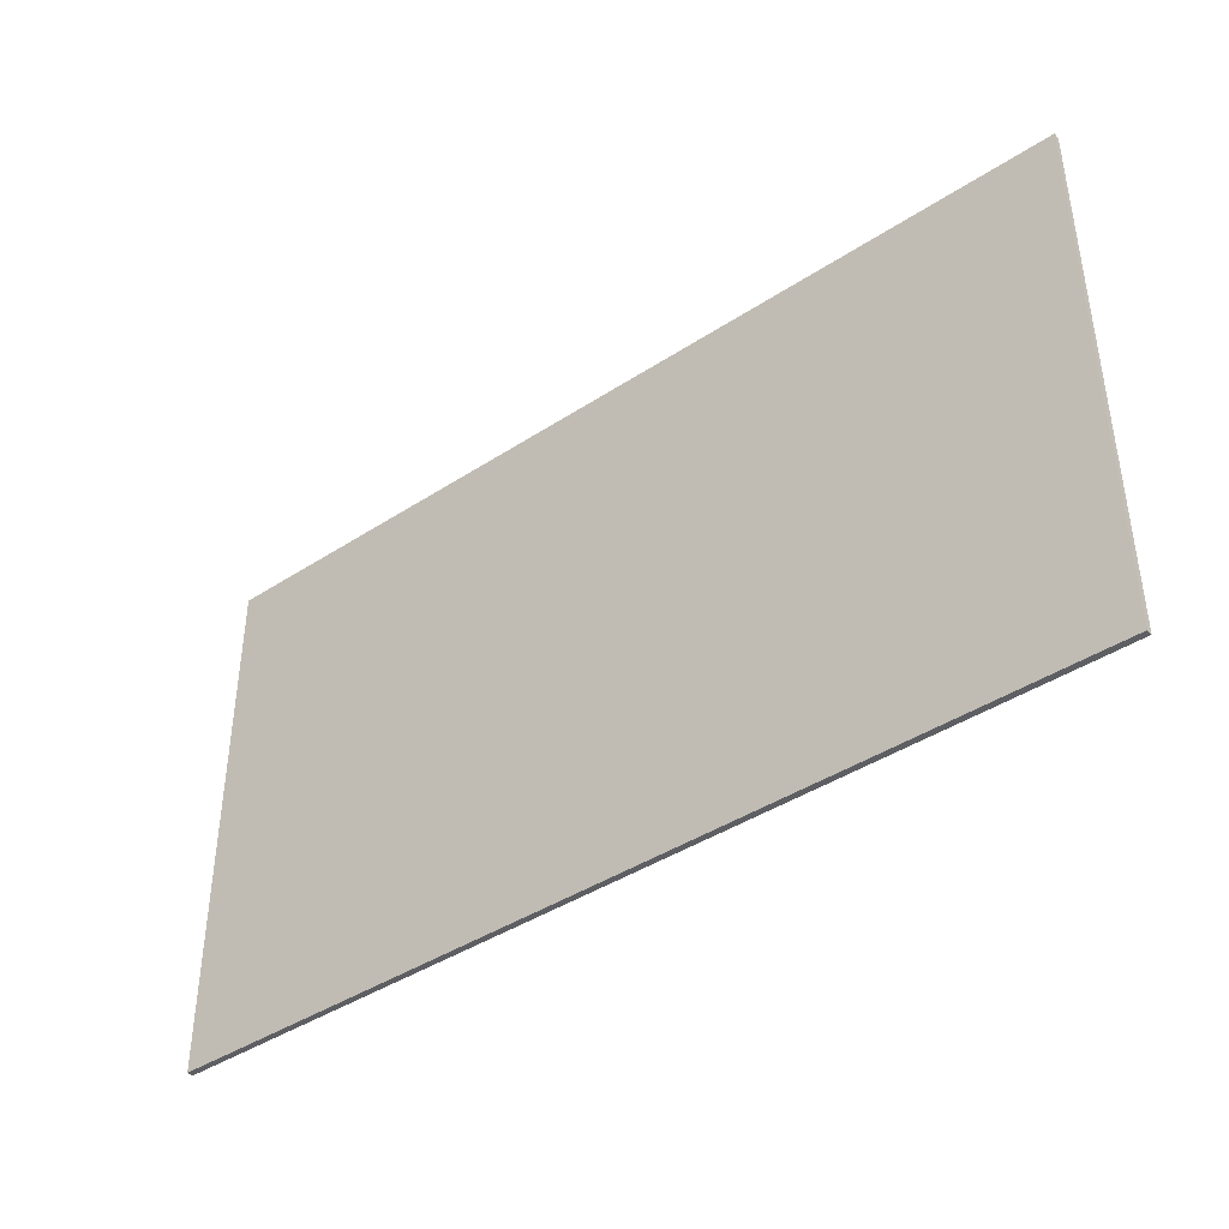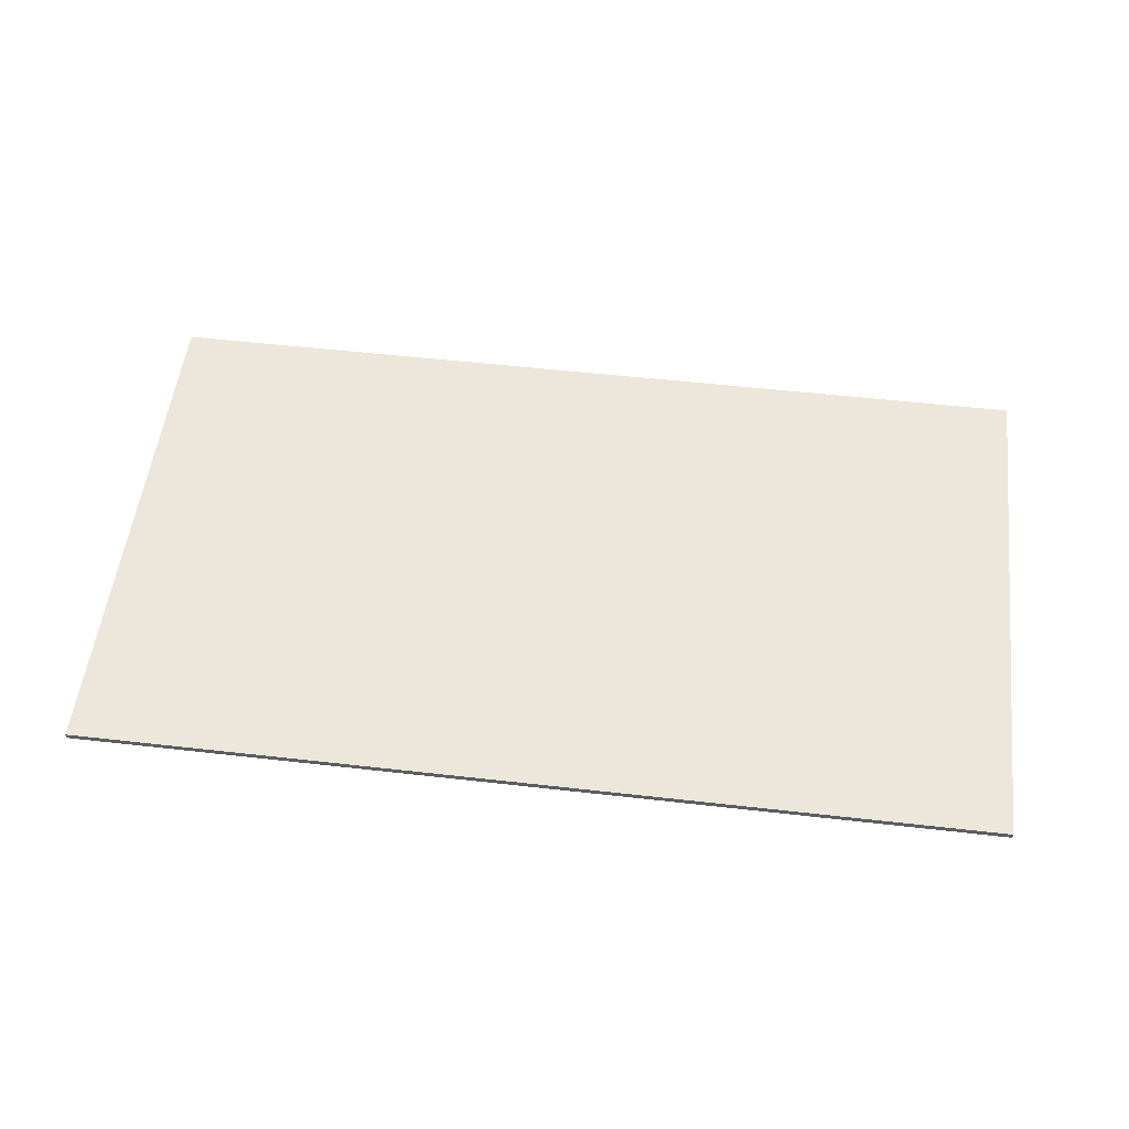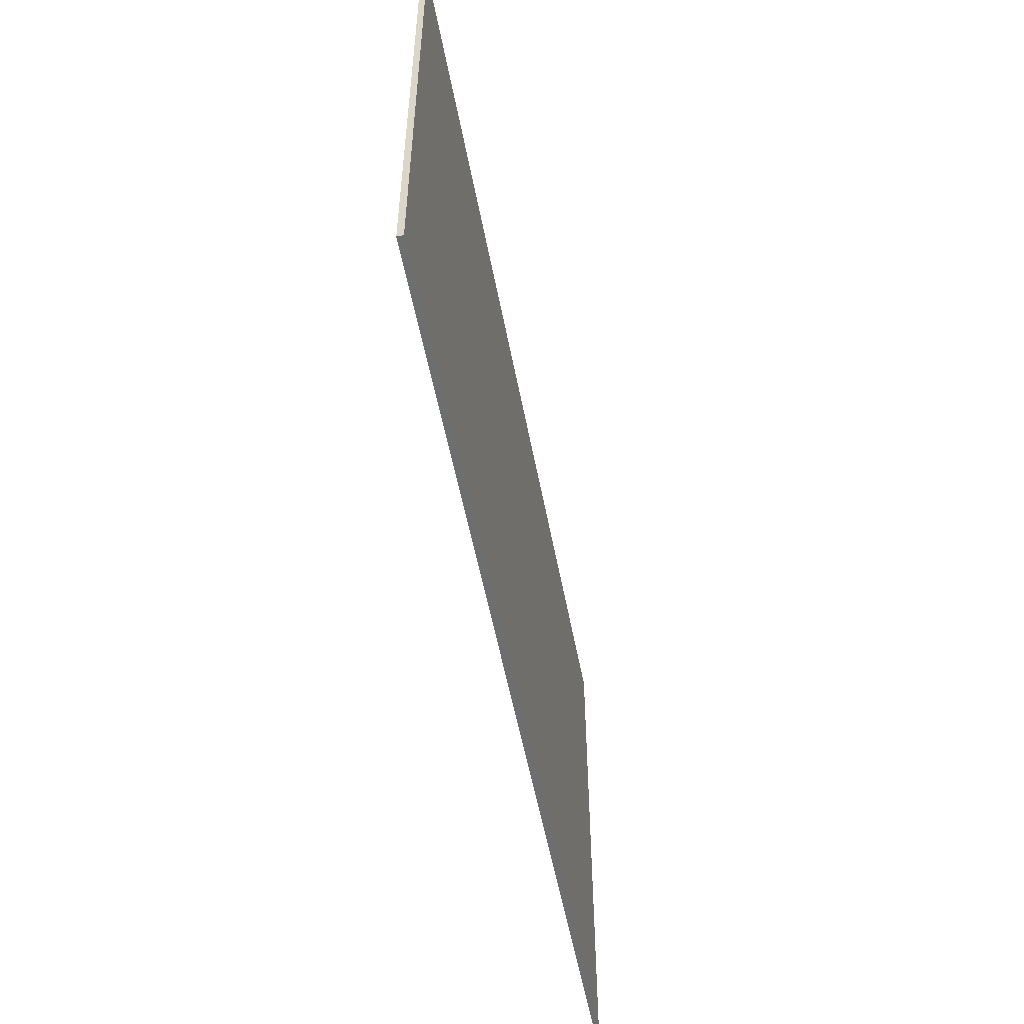
<metadata>
{"format":"obj","ext":"obj","renderer":"f3d","projection":"perspective","resolution":1024,"background":"white","views":[{"elev":-41.1,"azim":-141.4,"up":"+Z"},{"elev":53.6,"azim":6.9,"up":"+Y"},{"elev":-54.2,"azim":100.7,"up":"+Z"}]}
</metadata>
<code>
v 0.95 0 0.55
v 0.95 0 -0.55
v -0.95 0 -0.55
v -0.95 0 0.55
v -0.95 -0.0125 0.55
v 0.95 -0.0125 0.55
v 0.95 0 0.55
v -0.95 0 0.55
v -0.95 -0.0125 -0.55
v -0.95 -0.0125 0.55
v -0.95 0 0.55
v -0.95 0 -0.55
v 0.95 -0.0125 -0.55
v -0.95 -0.0125 -0.55
v -0.95 0 -0.55
v 0.95 0 -0.55
v 0.95 -0.0125 0.55
v 0.95 -0.0125 -0.55
v 0.95 0 -0.55
v 0.95 0 0.55
v 0.86 -0.0125 -0.32
v 0.95 -0.0125 -0.32
v 0.95 -0.0125 -0.26
v 0.8 -0.0125 -0.265
v 0.86 -0.0125 -0.32
v 0.8 -0.0125 -0.265
v 0.705 -0.0125 -0.27
v 0.635 -0.0125 -0.32
v 0.53 -0.0125 -0.27
v 0.635 -0.0125 -0.32
v 0.705 -0.0125 -0.27
v 0.565 -0.0125 -0.225
v 0.59 -0.0125 -0.365
v 0.635 -0.0125 -0.32
v 0.53 -0.0125 -0.27
v 0.52 -0.0125 -0.37
v 0.585 -0.0125 -0.45
v 0.59 -0.0125 -0.365
v 0.52 -0.0125 -0.37
v 0.55 -0.0125 -0.495
v 0.585 -0.0125 -0.45
v 0.55 -0.0125 -0.495
v 0.56 -0.0125 -0.55
v 0.58 -0.0125 -0.55
v 0.53 -0.0125 -0.27
v 0.49 -0.0125 -0.34
v 0.52 -0.0125 -0.37
v 0.355 -0.0125 -0.325
v 0.49 -0.0125 -0.34
v 0.53 -0.0125 -0.27
v 0.285 -0.0125 -0.27
v 0.175 -0.0125 -0.34
v 0.355 -0.0125 -0.325
v 0.285 -0.0125 -0.27
v 0.075 -0.0125 -0.27
v 0.175 -0.0125 -0.34
v 0.075 -0.0125 -0.27
v -0.095 -0.0125 -0.28
v -0.285 -0.0125 -0.345
v 0.06 -0.0125 -0.255
v -0.095 -0.0125 -0.28
v 0.075 -0.0125 -0.27
v -0.095 -0.0125 -0.28
v 0.06 -0.0125 -0.255
v 0.04 -0.0125 -0.22
v -0.01 -0.0125 -0.185
v 0.055 -0.0125 -0.17
v -0.01 -0.0125 -0.185
v 0.04 -0.0125 -0.22
v 0.085 -0.0125 -0.07
v -0.01 -0.0125 -0.185
v 0.055 -0.0125 -0.17
v 0.16 -0.0125 -0.005
v -0.285 -0.0125 -0.345
v -0.095 -0.0125 -0.28
v -0.175 -0.0125 -0.275
v -0.395 -0.0125 -0.28
v -0.67 -0.0125 -0.335
v -0.285 -0.0125 -0.345
v -0.395 -0.0125 -0.28
v -0.605 -0.0125 -0.27
v -0.67 -0.0125 -0.335
v -0.605 -0.0125 -0.27
v -0.675 -0.0125 -0.27
v -0.805 -0.0125 -0.305
v -0.205 -0.0125 -0.24
v -0.335 -0.0125 -0.24
v -0.395 -0.0125 -0.28
v -0.175 -0.0125 -0.275
v -0.3 -0.0125 -0.175
v -0.335 -0.0125 -0.24
v -0.205 -0.0125 -0.24
v -0.21 -0.0125 -0.14
v -0.3 -0.0125 -0.065
v -0.3 -0.0125 -0.175
v -0.21 -0.0125 -0.14
v -0.215 -0.0125 0.005
v -0.275 -0.0125 0.085
v -0.3 -0.0125 -0.065
v -0.215 -0.0125 0.005
v -0.21 -0.0125 0.2
v -0.28 -0.0125 0.215
v -0.275 -0.0125 0.085
v -0.21 -0.0125 0.2
v -0.28 -0.0125 0.215
v -0.21 -0.0125 0.2
v -0.17 -0.0125 0.245
v -0.31 -0.0125 0.245
v -0.27 -0.0125 0.305
v -0.31 -0.0125 0.245
v -0.17 -0.0125 0.245
v 0.075 -0.0125 0.325
v -0.565 -0.0125 0.24
v -0.31 -0.0125 0.245
v -0.27 -0.0125 0.305
v -0.63 -0.0125 0.32
v -0.63 -0.0125 0.32
v -0.895 -0.0125 0.285
v -0.565 -0.0125 0.24
v 0.075 -0.0125 0.325
v -0.17 -0.0125 0.245
v 0.205 -0.0125 0.24
v 0.355 -0.0125 0.255
v 0.49 -0.0125 0.325
v 0.075 -0.0125 0.325
v 0.355 -0.0125 0.255
v 0.73 -0.0125 0.25
v 0.49 -0.0125 0.325
v 0.73 -0.0125 0.25
v 0.615 -0.0125 0.31
v 0.53 -0.0125 0.35
v 0.81 -0.0125 0.295
v 0.615 -0.0125 0.31
v 0.73 -0.0125 0.25
v 0.84 -0.0125 0.265
v 0.53 -0.0125 0.35
v 0.615 -0.0125 0.31
v 0.59 -0.0125 0.335
v 0.53 -0.0125 0.35
v 0.59 -0.0125 0.335
v 0.58 -0.0125 0.425
v 0.55 -0.0125 0.48
v -0.21 -0.0125 -0.14
v -0.17 -0.0125 -0.11
v -0.185 -0.0125 -0.005
v -0.215 -0.0125 0.005
v -0.215 -0.0125 0.005
v -0.185 -0.0125 -0.005
v -0.15 -0.0125 0.065
v -0.145 -0.0125 0.16
v -0.21 -0.0125 0.2
v -0.215 -0.0125 0.005
v -0.145 -0.0125 0.16
v -0.17 -0.0125 0.245
v -0.17 -0.0125 0.245
v -0.145 -0.0125 0.16
v -0.075 -0.0125 0.17
v -0.055 -0.0125 0.2
v 0.355 -0.0125 0.255
v 0.2 -0.0125 0.21
v 0.565 -0.0125 0.21
v 0.73 -0.0125 0.25
v 0.2 -0.0125 0.21
v 0.355 -0.0125 0.255
v 0.205 -0.0125 0.24
v 0.085 -0.0125 0.225
v -0.17 -0.0125 0.245
v 0.085 -0.0125 0.225
v 0.205 -0.0125 0.24
v -0.17 -0.0125 0.245
v -0.055 -0.0125 0.2
v 0.085 -0.0125 0.225
v 0.59 -0.0125 -0.365
v 0.585 -0.0125 -0.45
v 0.625 -0.0125 -0.39
v 0.635 -0.0125 -0.32
v 0.635 -0.0125 -0.32
v 0.625 -0.0125 -0.39
v 0.725 -0.0125 -0.37
v 0.86 -0.0125 -0.32
v -0.285 -0.0125 -0.345
v 0.15 -0.0125 -0.4
v 0.17 -0.0125 -0.37
v 0.175 -0.0125 -0.34
v 0.175 -0.0125 -0.34
v 0.17 -0.0125 -0.37
v 0.29 -0.0125 -0.375
v 0.32 -0.0125 -0.35
v 0.355 -0.0125 -0.325
v 0.175 -0.0125 -0.34
v 0.32 -0.0125 -0.35
v 0.49 -0.0125 -0.34
v 0.49 -0.0125 -0.34
v 0.32 -0.0125 -0.35
v 0.52 -0.0125 -0.37
v -0.51 -0.0125 -0.235
v -0.605 -0.0125 -0.27
v -0.395 -0.0125 -0.28
v -0.335 -0.0125 -0.24
v -0.43 -0.0125 -0.16
v -0.51 -0.0125 -0.235
v -0.335 -0.0125 -0.24
v -0.3 -0.0125 -0.175
v -0.385 -0.0125 -0.06
v -0.43 -0.0125 -0.16
v -0.3 -0.0125 -0.175
v -0.3 -0.0125 -0.065
v -0.385 -0.0125 -0.06
v -0.3 -0.0125 -0.065
v -0.32 -0.0125 0
v -0.37 -0.0125 -0.02
v -0.275 -0.0125 0.085
v -0.32 -0.0125 0
v -0.3 -0.0125 -0.065
v -0.43 -0.0125 -0.16
v -0.51 -0.0125 -0.19
v -0.51 -0.0125 -0.235
v -0.385 -0.0125 -0.06
v -0.43 -0.0125 -0.085
v -0.43 -0.0125 -0.16
v 0.705 -0.0125 -0.27
v 0.8 -0.0125 -0.265
v 0.69 -0.0125 -0.22
v 0.565 -0.0125 -0.225
v 0.535 -0.0125 -0.195
v 0.565 -0.0125 -0.225
v 0.69 -0.0125 -0.22
v 0.565 -0.0125 -0.225
v 0.535 -0.0125 -0.195
v 0.475 -0.0125 -0.25
v 0.53 -0.0125 -0.27
v 0.285 -0.0125 -0.27
v 0.53 -0.0125 -0.27
v 0.475 -0.0125 -0.25
v 0.06 -0.0125 -0.255
v 0.06 -0.0125 -0.255
v 0.075 -0.0125 -0.27
v 0.285 -0.0125 -0.27
v 0.55 -0.0125 0.48
v 0.54 -0.0125 0.51
v 0.475 -0.0125 0.5
v 0.47 -0.0125 0.45
v 0.53 -0.0125 0.35
v 0.55 -0.0125 0.48
v 0.47 -0.0125 0.45
v 0.49 -0.0125 0.325
v 0.47 -0.0125 0.45
v 0.395 -0.0125 0.39
v 0.49 -0.0125 0.325
v 0.49 -0.0125 0.325
v 0.395 -0.0125 0.39
v 0.245 -0.0125 0.36
v 0.075 -0.0125 0.325
v 0.245 -0.0125 0.36
v -0.27 -0.0125 0.305
v 0.075 -0.0125 0.325
v 0.28 -0.0125 0.4
v 0.245 -0.0125 0.36
v 0.395 -0.0125 0.39
v -0.195 -0.0125 0.39
v -0.195 -0.0125 0.36
v -0.16 -0.0125 0.385
v -0.105 -0.0125 0.415
v -0.105 -0.0125 0.395
v -0.01 -0.0125 0.405
v 0.65 -0.0125 0.075
v 0.65 -0.0125 0.045
v 0.68 -0.0125 0.065
v 0.49 -0.0125 0.045
v 0.445 -0.0125 0.015
v 0.515 -0.0125 0.035
v 0.35 -0.0125 -0.48
v 0.34 -0.0125 -0.505
v 0.375 -0.0125 -0.515
v 0.39 -0.0125 -0.45
v 0.35 -0.0125 -0.435
v 0.35 -0.0125 -0.48
v 0.39 -0.0125 -0.45
v 0.38 -0.0125 -0.41
v 0.325 -0.0125 -0.43
v 0.255 -0.0125 -0.43
v 0.265 -0.0125 -0.45
v 0.24 -0.0125 -0.49
v 0.265 -0.0125 -0.45
v 0.255 -0.0125 -0.43
v 0.24 -0.0125 -0.46
v 0.24 -0.0125 -0.46
v 0.205 -0.0125 -0.485
v 0.24 -0.0125 -0.49
v 0.95 -0.0125 -0.55
v 0.95 -0.0125 -0.32
v 0.86 -0.0125 -0.32
v 0.725 -0.0125 -0.37
v 0.95 -0.0125 -0.55
v 0.725 -0.0125 -0.37
v 0.625 -0.0125 -0.39
v 0.585 -0.0125 -0.45
v 0.585 -0.0125 -0.45
v 0.58 -0.0125 -0.55
v 0.95 -0.0125 -0.55
v 0.375 -0.0125 -0.515
v 0.56 -0.0125 -0.55
v 0.55 -0.0125 -0.495
v 0.39 -0.0125 -0.45
v 0.35 -0.0125 -0.435
v 0.38 -0.0125 -0.41
v 0.32 -0.0125 -0.35
v 0.325 -0.0125 -0.43
v 0.325 -0.0125 -0.43
v 0.32 -0.0125 -0.35
v 0.29 -0.0125 -0.375
v 0.255 -0.0125 -0.43
v 0.17 -0.0125 -0.37
v 0.255 -0.0125 -0.43
v 0.29 -0.0125 -0.375
v 0.24 -0.0125 -0.46
v 0.255 -0.0125 -0.43
v 0.17 -0.0125 -0.37
v 0.15 -0.0125 -0.4
v 0.205 -0.0125 -0.485
v 0.24 -0.0125 -0.46
v 0.15 -0.0125 -0.4
v -0.285 -0.0125 -0.345
v -0.95 -0.0125 -0.55
v 0.205 -0.0125 -0.485
v -0.285 -0.0125 -0.345
v -0.67 -0.0125 -0.335
v 0.24 -0.0125 -0.49
v 0.205 -0.0125 -0.485
v -0.95 -0.0125 -0.55
v 0.34 -0.0125 -0.505
v 0.34 -0.0125 -0.505
v -0.95 -0.0125 -0.55
v 0.375 -0.0125 -0.515
v 0.375 -0.0125 -0.515
v -0.95 -0.0125 -0.55
v 0.56 -0.0125 -0.55
v 0.265 -0.0125 -0.45
v 0.24 -0.0125 -0.49
v 0.34 -0.0125 -0.505
v 0.35 -0.0125 -0.48
v 0.325 -0.0125 -0.43
v 0.265 -0.0125 -0.45
v 0.35 -0.0125 -0.48
v 0.35 -0.0125 -0.435
v -0.805 -0.0125 -0.305
v -0.95 -0.0125 -0.55
v -0.67 -0.0125 -0.335
v -0.95 -0.0125 -0.55
v -0.805 -0.0125 -0.305
v -0.895 -0.0125 0.285
v -0.95 -0.0125 0.55
v -0.95 -0.0125 0.55
v -0.895 -0.0125 0.285
v -0.63 -0.0125 0.32
v -0.195 -0.0125 0.39
v 0.475 -0.0125 0.5
v 0.54 -0.0125 0.51
v -0.95 -0.0125 0.55
v -0.105 -0.0125 0.415
v 0.95 -0.0125 0.55
v -0.95 -0.0125 0.55
v 0.54 -0.0125 0.51
v 0.95 -0.0125 0.55
v 0.54 -0.0125 0.51
v 0.55 -0.0125 0.48
v 0.58 -0.0125 0.425
v 0.81 -0.0125 0.295
v 0.95 -0.0125 0.55
v 0.58 -0.0125 0.425
v 0.59 -0.0125 0.335
v 0.95 -0.0125 0.55
v 0.81 -0.0125 0.295
v 0.84 -0.0125 0.265
v 0.95 -0.0125 0.55
v 0.84 -0.0125 0.265
v 0.95 -0.0125 -0.26
v 0.95 -0.0125 -0.26
v 0.84 -0.0125 0.265
v 0.68 -0.0125 0.065
v 0.8 -0.0125 -0.265
v 0.8 -0.0125 -0.265
v 0.68 -0.0125 0.065
v 0.65 -0.0125 0.045
v 0.69 -0.0125 -0.22
v 0.69 -0.0125 -0.22
v 0.65 -0.0125 0.045
v 0.515 -0.0125 0.035
v 0.535 -0.0125 -0.195
v 0.535 -0.0125 -0.195
v 0.515 -0.0125 0.035
v 0.445 -0.0125 0.015
v 0.475 -0.0125 -0.25
v 0.475 -0.0125 -0.25
v 0.445 -0.0125 0.015
v 0.16 -0.0125 -0.005
v 0.055 -0.0125 -0.17
v 0.06 -0.0125 -0.255
v 0.475 -0.0125 -0.25
v 0.055 -0.0125 -0.17
v 0.04 -0.0125 -0.22
v 0.49 -0.0125 0.045
v 0.515 -0.0125 0.035
v 0.65 -0.0125 0.045
v 0.65 -0.0125 0.075
v 0.68 -0.0125 0.065
v 0.84 -0.0125 0.265
v 0.73 -0.0125 0.25
v 0.65 -0.0125 0.075
v 0.65 -0.0125 0.075
v 0.73 -0.0125 0.25
v 0.565 -0.0125 0.21
v 0.49 -0.0125 0.045
v 0.49 -0.0125 0.045
v 0.565 -0.0125 0.21
v 0.2 -0.0125 0.21
v 0.445 -0.0125 0.015
v 0.16 -0.0125 -0.005
v 0.445 -0.0125 0.015
v 0.2 -0.0125 0.21
v 0.085 -0.0125 0.225
v 0.59 -0.0125 0.335
v 0.615 -0.0125 0.31
v 0.81 -0.0125 0.295
v 0.475 -0.0125 0.5
v 0.28 -0.0125 0.4
v 0.395 -0.0125 0.39
v 0.47 -0.0125 0.45
v -0.16 -0.0125 0.385
v -0.105 -0.0125 0.395
v -0.105 -0.0125 0.415
v -0.195 -0.0125 0.39
v -0.27 -0.0125 0.305
v -0.195 -0.0125 0.36
v -0.195 -0.0125 0.39
v -0.63 -0.0125 0.32
v -0.95 -0.0125 0.55
v -0.195 -0.0125 0.39
v -0.105 -0.0125 0.415
v 0.475 -0.0125 0.5
v -0.105 -0.0125 0.415
v -0.01 -0.0125 0.405
v 0.28 -0.0125 0.4
v 0.245 -0.0125 0.36
v 0.28 -0.0125 0.4
v -0.01 -0.0125 0.405
v -0.105 -0.0125 0.395
v 0.245 -0.0125 0.36
v -0.105 -0.0125 0.395
v -0.16 -0.0125 0.385
v -0.195 -0.0125 0.36
v 0.245 -0.0125 0.36
v -0.195 -0.0125 0.36
v -0.27 -0.0125 0.305
v -0.31 -0.0125 0.245
v -0.565 -0.0125 0.24
v -0.275 -0.0125 0.085
v -0.28 -0.0125 0.215
v -0.37 -0.0125 -0.02
v -0.32 -0.0125 0
v -0.275 -0.0125 0.085
v -0.565 -0.0125 0.24
v -0.43 -0.0125 -0.085
v -0.385 -0.0125 -0.06
v -0.37 -0.0125 -0.02
v -0.565 -0.0125 0.24
v -0.51 -0.0125 -0.19
v -0.43 -0.0125 -0.16
v -0.43 -0.0125 -0.085
v -0.565 -0.0125 0.24
v -0.605 -0.0125 -0.27
v -0.51 -0.0125 -0.235
v -0.51 -0.0125 -0.19
v -0.565 -0.0125 0.24
v -0.675 -0.0125 -0.27
v -0.605 -0.0125 -0.27
v -0.565 -0.0125 0.24
v -0.895 -0.0125 0.285
v -0.895 -0.0125 0.285
v -0.805 -0.0125 -0.305
v -0.675 -0.0125 -0.27
v -0.205 -0.0125 -0.24
v -0.175 -0.0125 -0.275
v -0.095 -0.0125 -0.28
v -0.21 -0.0125 -0.14
v -0.21 -0.0125 -0.14
v -0.095 -0.0125 -0.28
v -0.01 -0.0125 -0.185
v -0.17 -0.0125 -0.11
v -0.17 -0.0125 -0.11
v -0.01 -0.0125 -0.185
v 0.085 -0.0125 -0.07
v -0.185 -0.0125 -0.005
v -0.15 -0.0125 0.065
v -0.185 -0.0125 -0.005
v 0.085 -0.0125 -0.07
v 0.16 -0.0125 -0.005
v -0.15 -0.0125 0.065
v 0.16 -0.0125 -0.005
v -0.075 -0.0125 0.17
v -0.145 -0.0125 0.16
v -0.055 -0.0125 0.2
v -0.075 -0.0125 0.17
v 0.16 -0.0125 -0.005
v 0.085 -0.0125 0.225
v 0.32 -0.0125 -0.35
v 0.38 -0.0125 -0.41
v 0.52 -0.0125 -0.37
v 0.52 -0.0125 -0.37
v 0.38 -0.0125 -0.41
v 0.39 -0.0125 -0.45
v 0.55 -0.0125 -0.495
g mesh4408632
f 1 2 3
f 3 4 1
f 5 6 7
f 7 8 5
f 9 10 11
f 11 12 9
f 13 14 15
f 15 16 13
f 17 18 19
f 19 20 17
f 21 22 23
f 23 24 21
f 25 26 27
f 27 28 25
f 29 30 31
f 31 32 29
f 33 34 35
f 35 36 33
f 37 38 39
f 39 40 37
f 41 42 43
f 43 44 41
f 45 46 47
f 48 49 50
f 50 51 48
f 52 53 54
f 54 55 52
f 56 57 58
f 58 59 56
f 60 61 62
f 63 64 65
f 65 66 63
f 67 68 69
f 70 71 72
f 72 73 70
f 74 75 76
f 76 77 74
f 78 79 80
f 80 81 78
f 82 83 84
f 84 85 82
f 86 87 88
f 88 89 86
f 90 91 92
f 92 93 90
f 94 95 96
f 96 97 94
f 98 99 100
f 100 101 98
f 102 103 104
f 105 106 107
f 107 108 105
f 109 110 111
f 111 112 109
f 113 114 115
f 115 116 113
f 117 118 119
f 120 121 122
f 122 123 120
f 124 125 126
f 126 127 124
f 128 129 130
f 130 131 128
f 132 133 134
f 134 135 132
f 136 137 138
f 139 140 141
f 141 142 139
f 143 144 145
f 145 146 143
f 147 148 149
f 149 150 147
f 151 152 153
f 153 154 151
f 155 156 157
f 157 158 155
f 159 160 161
f 161 162 159
f 163 164 165
f 165 166 163
f 167 168 169
f 170 171 172
f 173 174 175
f 175 176 173
f 177 178 179
f 179 180 177
f 181 182 183
f 183 184 181
f 185 186 187
f 187 188 185
f 189 190 191
f 191 192 189
f 193 194 195
f 196 197 198
f 198 199 196
f 200 201 202
f 202 203 200
f 204 205 206
f 206 207 204
f 208 209 210
f 210 211 208
f 212 213 214
f 215 216 217
f 218 219 220
f 221 222 223
f 223 224 221
f 225 226 227
f 228 229 230
f 230 231 228
f 232 233 234
f 234 235 232
f 236 237 238
f 239 240 241
f 241 242 239
f 243 244 245
f 245 246 243
f 247 248 249
f 250 251 252
f 252 253 250
f 254 255 256
f 257 258 259
f 260 261 262
f 263 264 265
f 266 267 268
f 269 270 271
f 272 273 274
f 274 275 272
f 276 277 278
f 278 279 276
f 280 281 282
f 283 284 285
f 285 286 283
f 287 288 289
f 290 291 292
f 292 293 290
f 294 295 296
f 296 297 294
f 298 299 300
f 301 302 303
f 303 304 301
f 305 306 307
f 307 308 305
f 309 310 311
f 311 312 309
f 313 314 315
f 316 317 318
f 318 319 316
f 320 321 322
f 322 323 320
f 324 325 326
f 326 327 324
f 328 329 330
f 330 331 328
f 332 333 334
f 335 336 337
f 338 339 340
f 340 341 338
f 342 343 344
f 344 345 342
f 346 347 348
f 349 350 351
f 351 352 349
f 353 354 355
f 355 356 353
f 357 358 359
f 359 360 357
f 361 362 363
f 364 365 366
f 366 367 364
f 368 369 370
f 370 371 368
f 372 373 374
f 375 376 377
f 378 379 380
f 380 381 378
f 382 383 384
f 384 385 382
f 386 387 388
f 388 389 386
f 390 391 392
f 392 393 390
f 394 395 396
f 396 397 394
f 398 399 400
f 400 401 398
f 402 403 404
f 404 405 402
f 406 407 408
f 408 409 406
f 410 411 412
f 412 413 410
f 414 415 416
f 416 417 414
f 418 419 420
f 420 421 418
f 422 423 424
f 425 426 427
f 427 428 425
f 429 430 431
f 431 432 429
f 433 434 435
f 435 436 433
f 437 438 439
f 440 441 442
f 442 443 440
f 444 445 446
f 446 447 444
f 448 449 450
f 450 451 448
f 452 453 454
f 455 456 457
f 457 458 455
f 459 460 461
f 461 462 459
f 463 464 465
f 465 466 463
f 467 468 469
f 469 470 467
f 471 472 473
f 473 474 471
f 475 476 477
f 477 478 475
f 479 480 481
f 482 483 484
f 484 485 482
f 486 487 488
f 488 489 486
f 490 491 492
f 492 493 490
f 494 495 496
f 496 497 494
f 498 499 500
f 500 501 498
f 502 503 504
f 504 505 502
f 506 507 508
f 509 510 511
f 511 512 509

</code>
